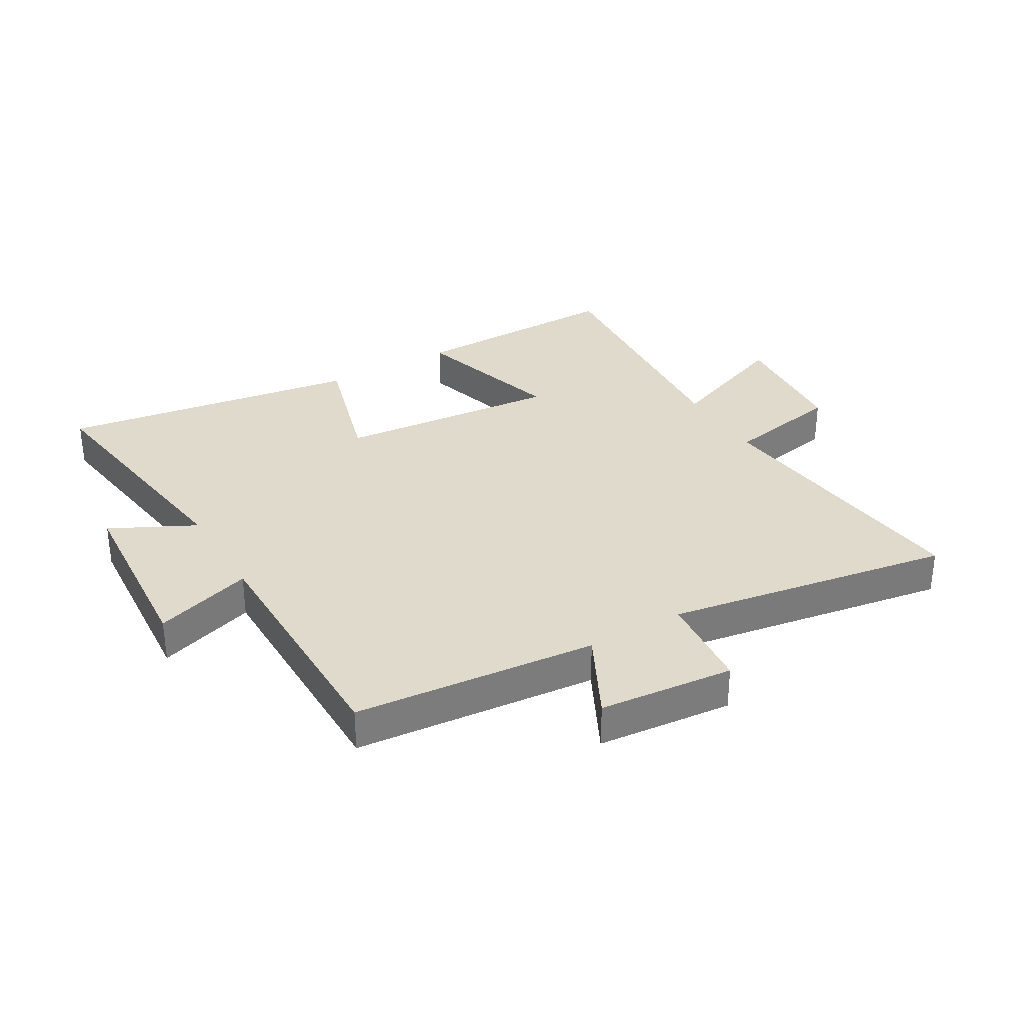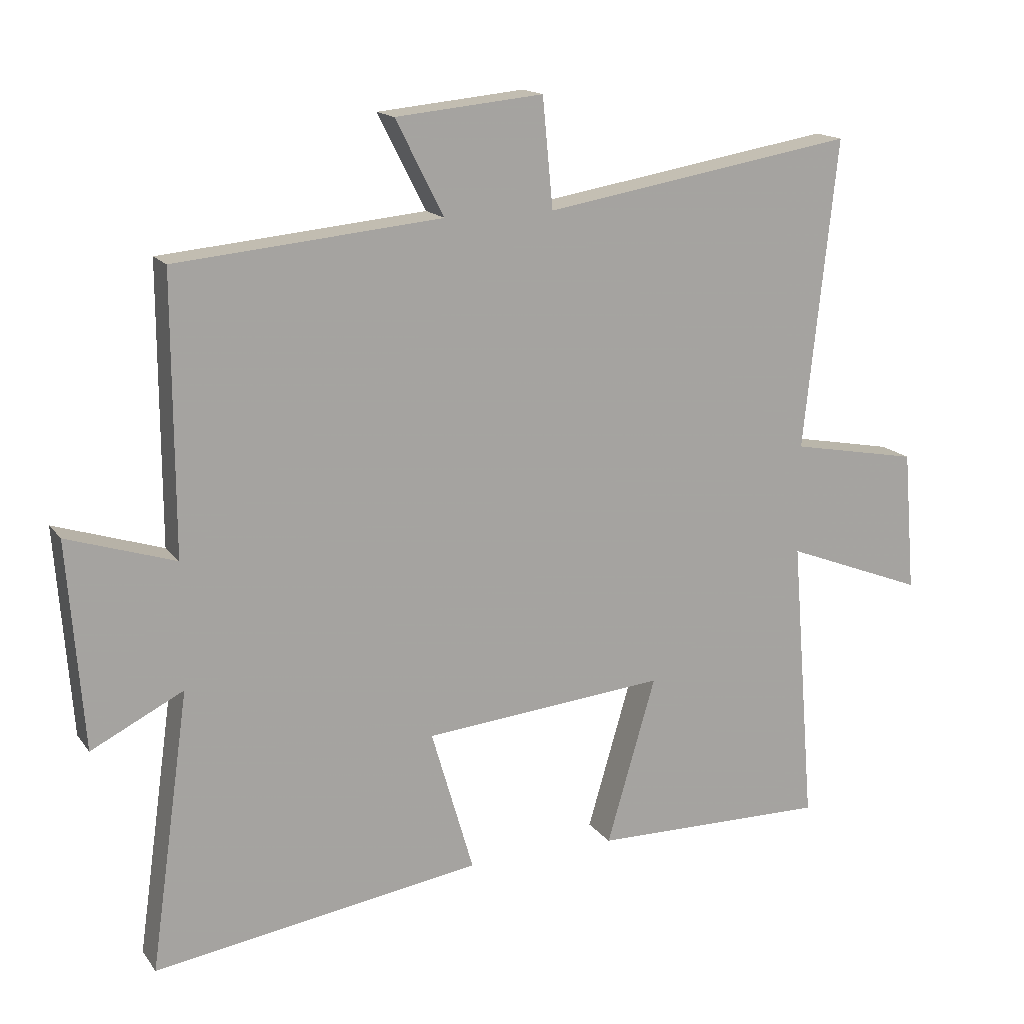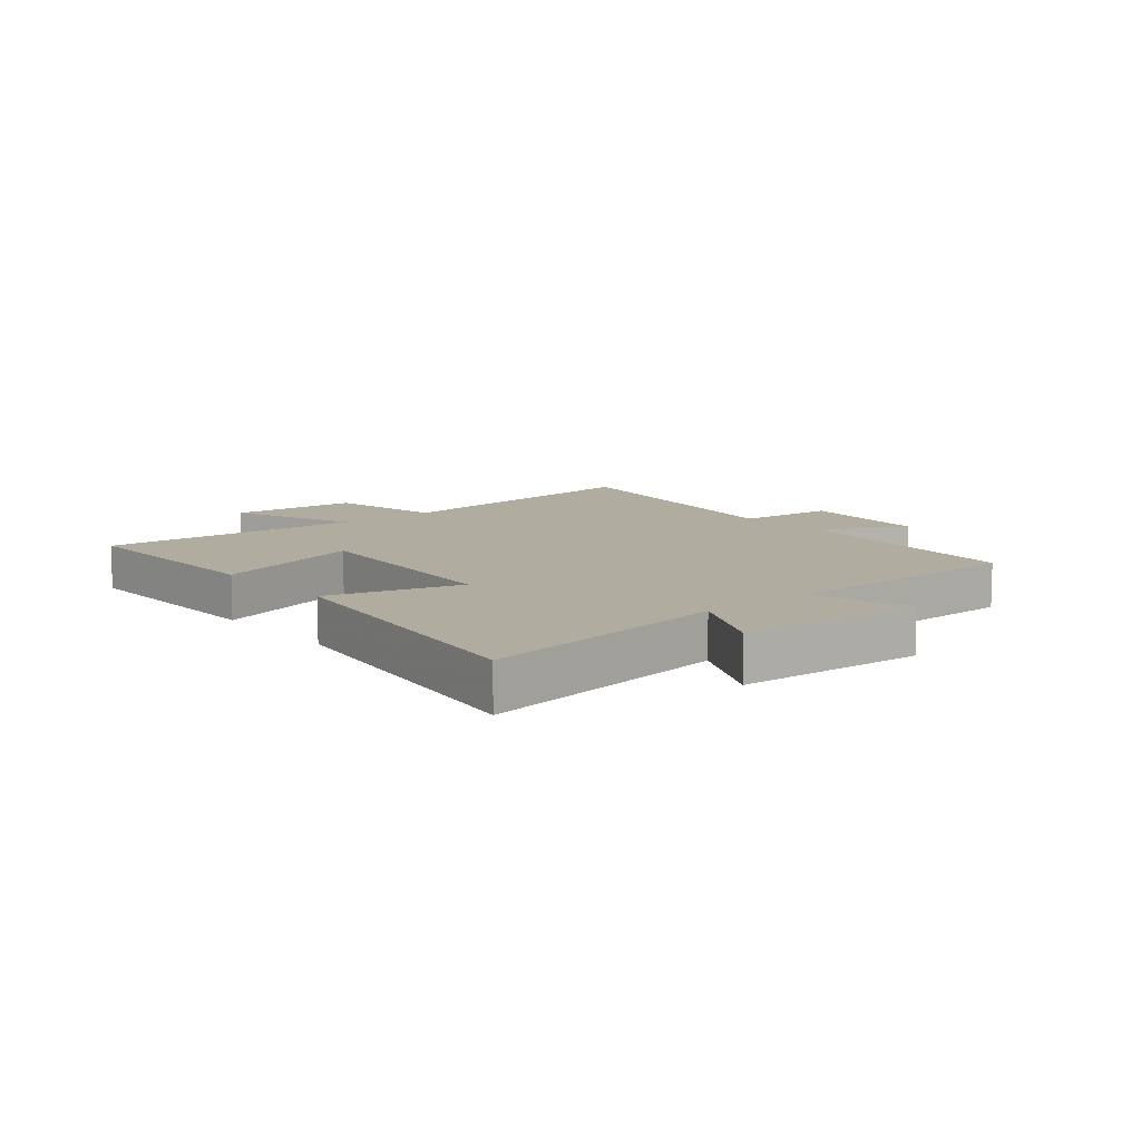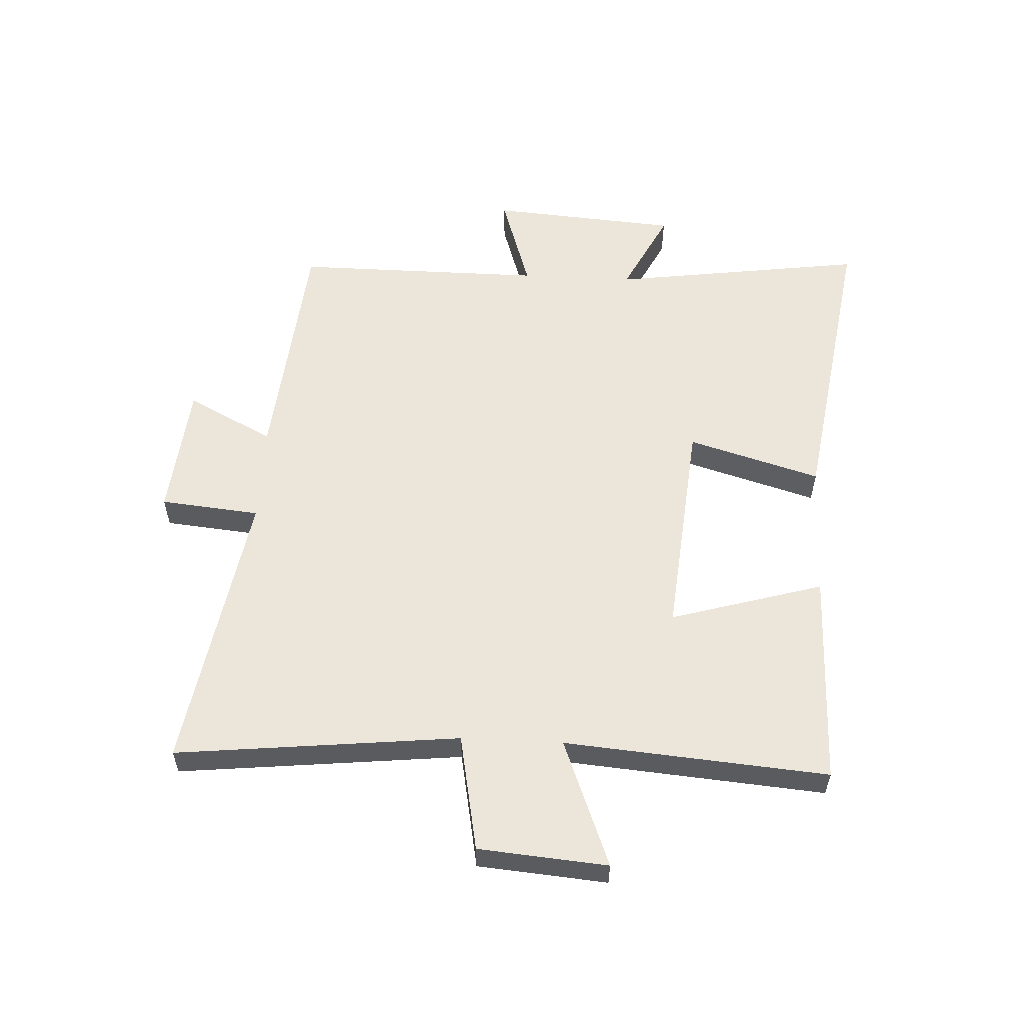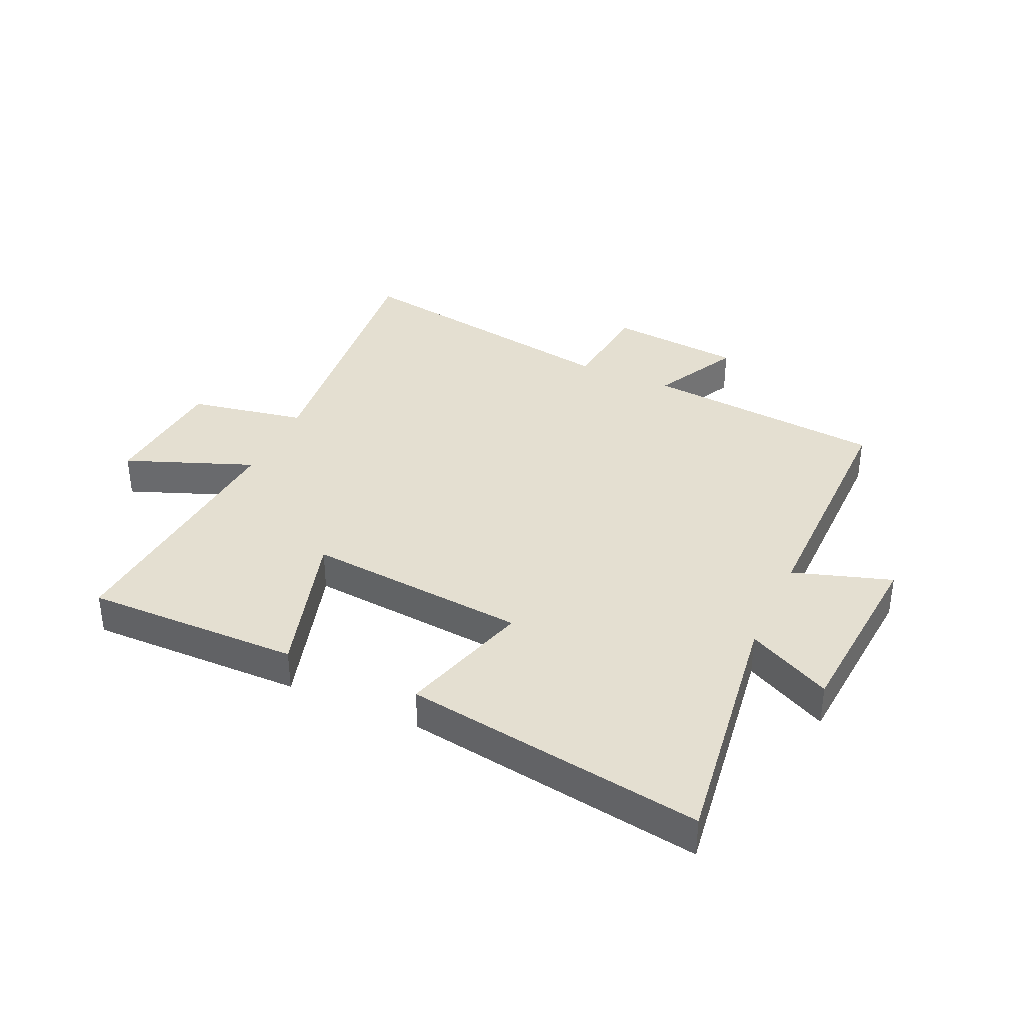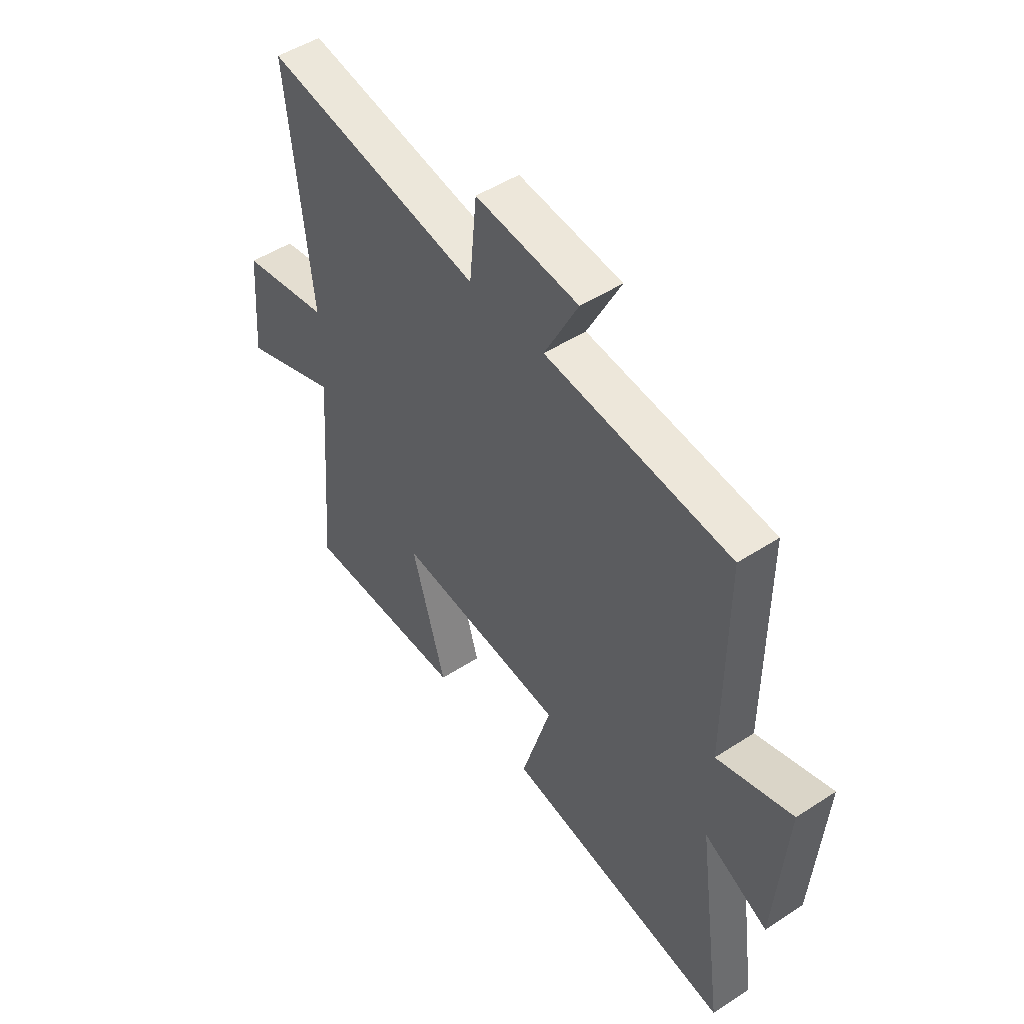
<metadata>
{"format":"obj","ext":"obj","renderer":"f3d","projection":"perspective","resolution":1024,"background":"white","views":[{"elev":32.5,"azim":-30.5,"up":"+Y"},{"elev":15.8,"azim":-23.7,"up":"+Z"},{"elev":9.9,"azim":-130.3,"up":"+Y"},{"elev":56.8,"azim":92.9,"up":"+Y"},{"elev":36.6,"azim":-155.5,"up":"+Y"},{"elev":49.0,"azim":-125.9,"up":"+Z"}]}
</metadata>
<code>
v 0.551 0.07 0.58
v 0.5 0.07 0.106
v 0.696 0.07 0.069
v 0.714 0.07 -0.147
v 0.5 0.07 -0.064
v 0.536 0.07 -0.505
v 0.175 0.07 -0.5
v 0.25 0.07 -0.244
v -0.122 0.07 -0.278
v -0.057 0.07 -0.5
v -0.56 0.07 -0.577
v -0.5 0.07 -0.15
v -0.641 0.07 -0.221
v -0.665 0.07 0.095
v -0.5 0.07 0.042
v -0.501 0.07 0.462
v -0.095 0.07 0.5
v -0.169 0.07 0.645
v 0.057 0.07 0.667
v 0.073 0.07 0.5
v 0.551 0 0.58
v 0.5 0 0.106
v 0.696 0 0.069
v 0.714 0 -0.147
v 0.5 0 -0.064
v 0.536 0 -0.505
v 0.175 0 -0.5
v 0.25 0 -0.244
v -0.122 0 -0.278
v -0.057 0 -0.5
v -0.56 0 -0.577
v -0.5 0 -0.15
v -0.641 0 -0.221
v -0.665 0 0.095
v -0.5 0 0.042
v -0.501 0 0.462
v -0.095 0 0.5
v -0.169 0 0.645
v 0.057 0 0.667
v 0.073 0 0.5
f 17 18 19 20
f 15 16 17 20
f 15 20 1 2
f 12 13 14 15
f 12 15 2 3
f 9 10 11 12
f 8 9 12
f 5 6 7 8
f 5 8 12
f 3 4 5
f 3 5 12
f 40 39 38 37
f 40 37 36 35
f 22 21 40 35
f 35 34 33 32
f 23 22 35 32
f 32 31 30 29
f 32 29 28
f 28 27 26 25
f 32 28 25
f 25 24 23
f 32 25 23
f 1 21 22 2
f 2 22 23 3
f 3 23 24 4
f 4 24 25 5
f 5 25 26 6
f 6 26 27 7
f 7 27 28 8
f 8 28 29 9
f 9 29 30 10
f 10 30 31 11
f 11 31 32 12
f 12 32 33 13
f 13 33 34 14
f 14 34 35 15
f 15 35 36 16
f 16 36 37 17
f 17 37 38 18
f 18 38 39 19
f 19 39 40 20
f 20 40 21 1

</code>
